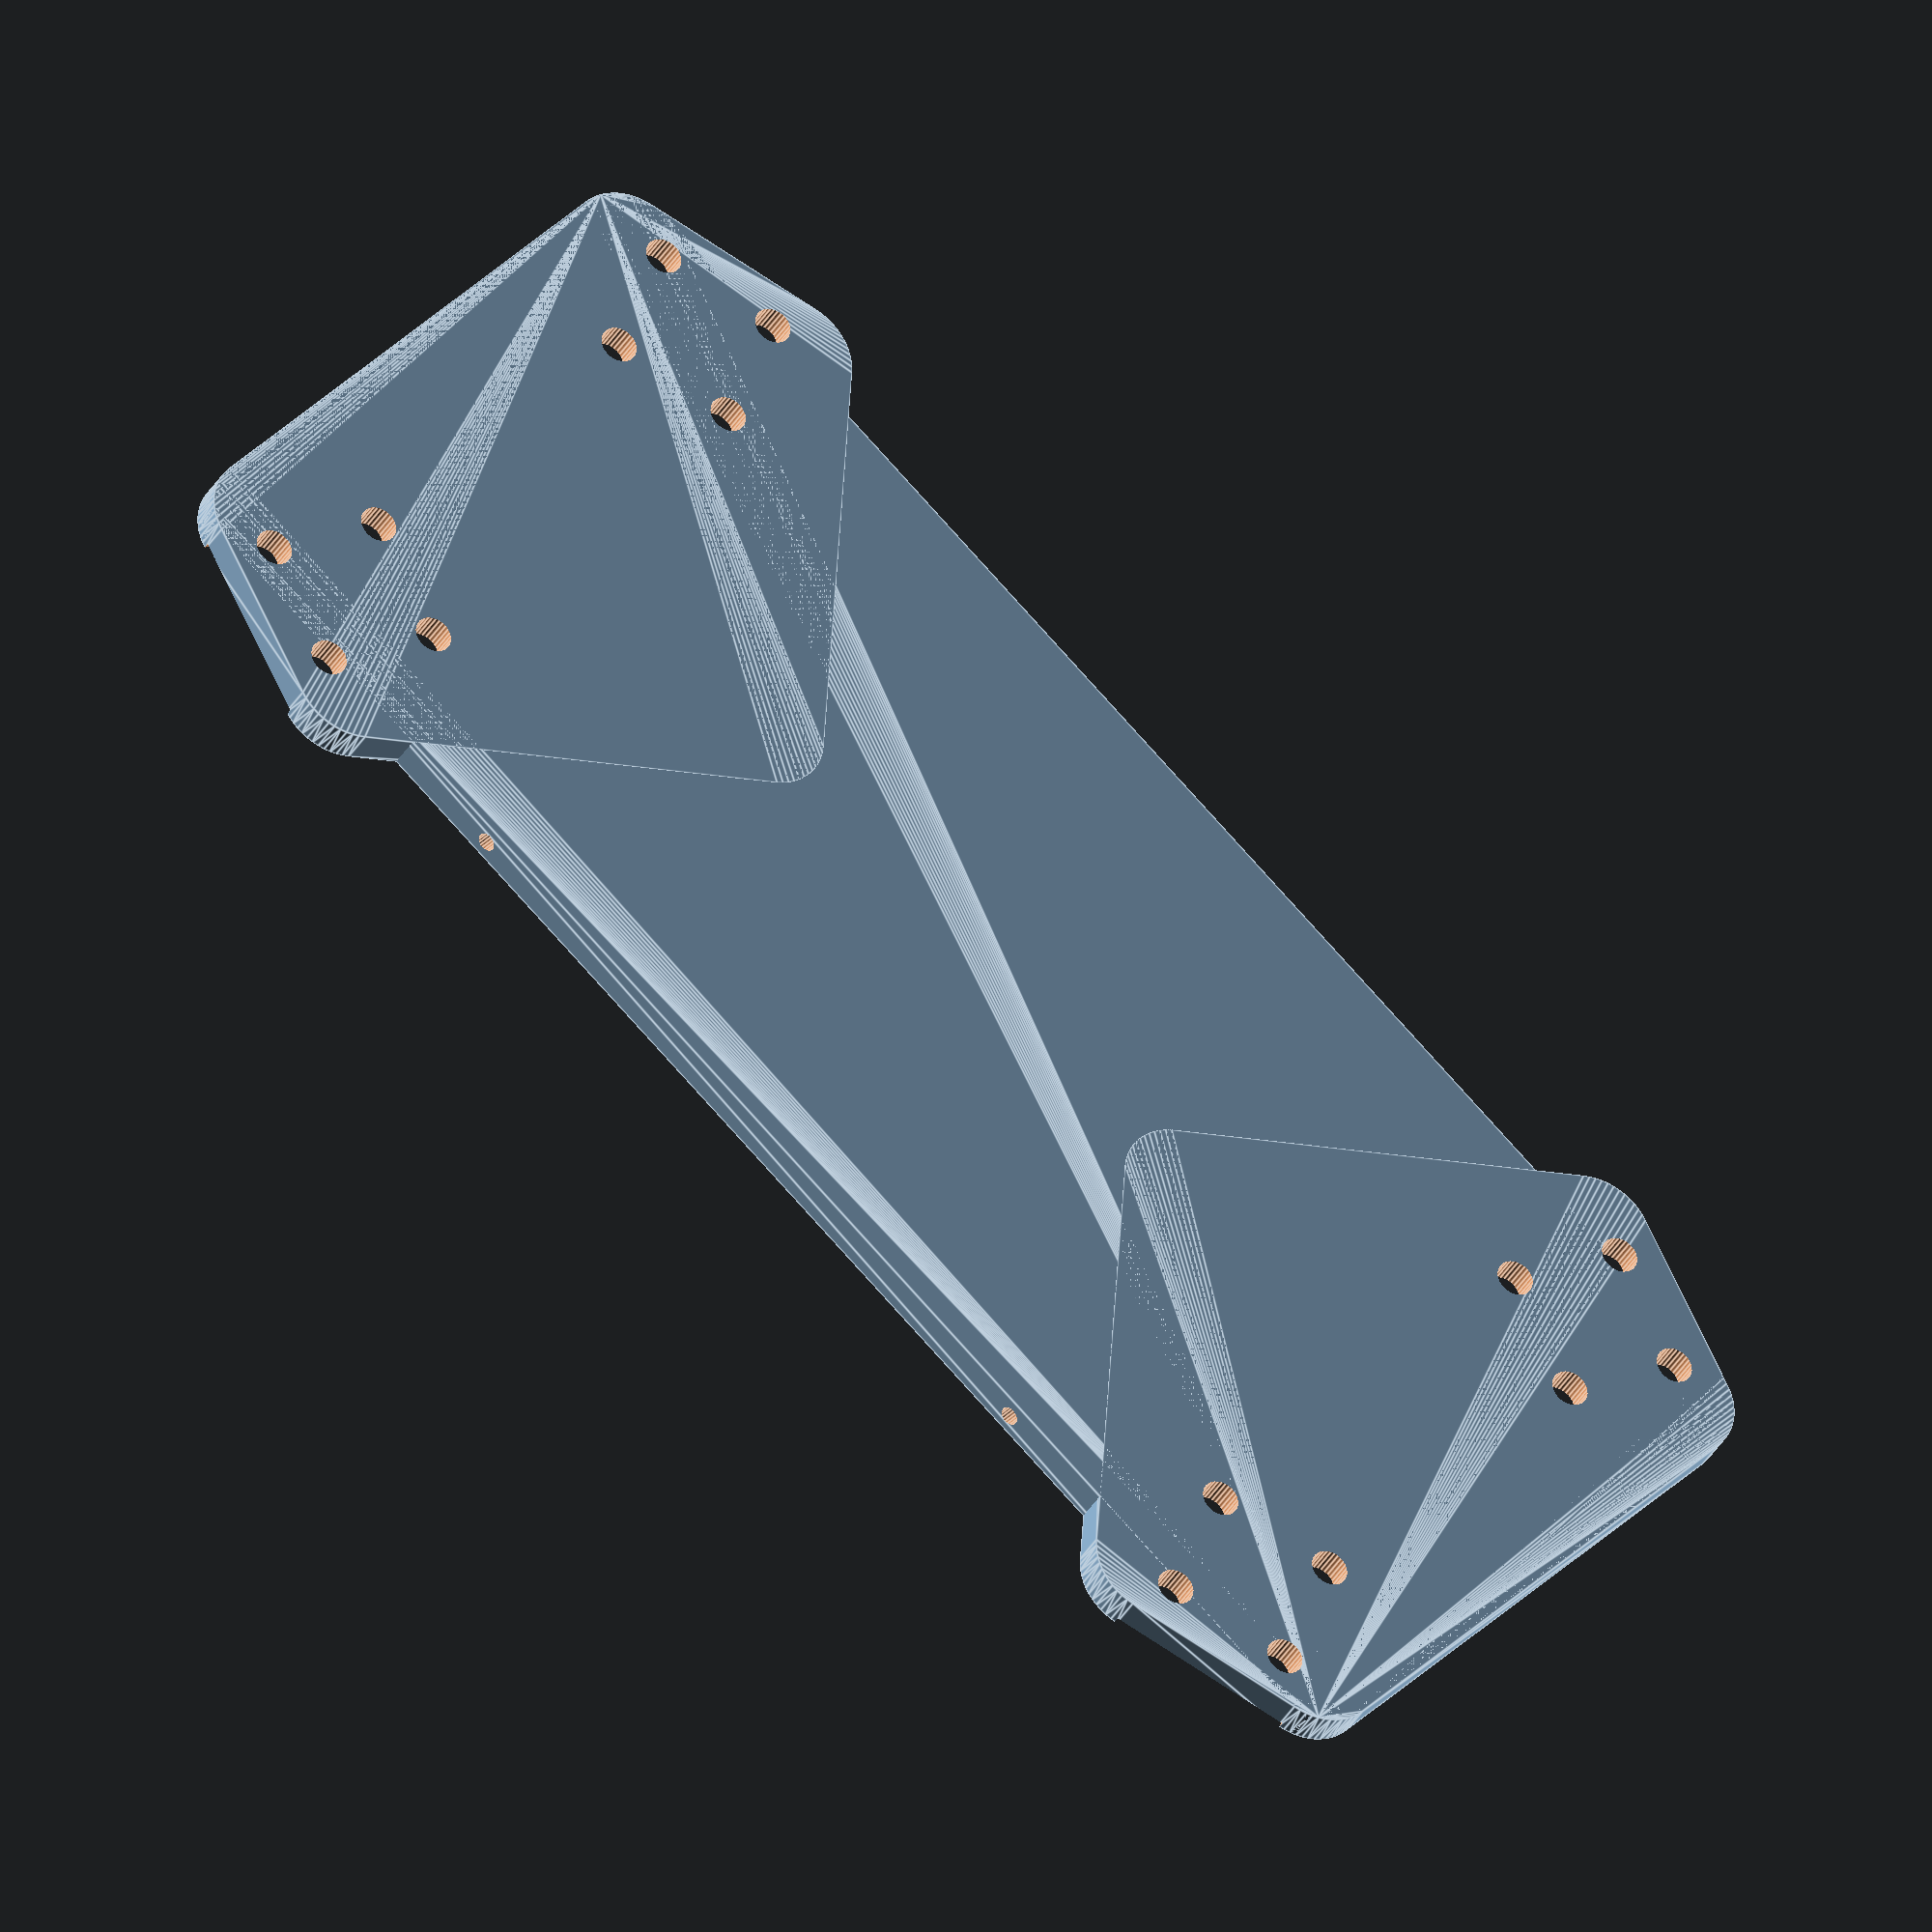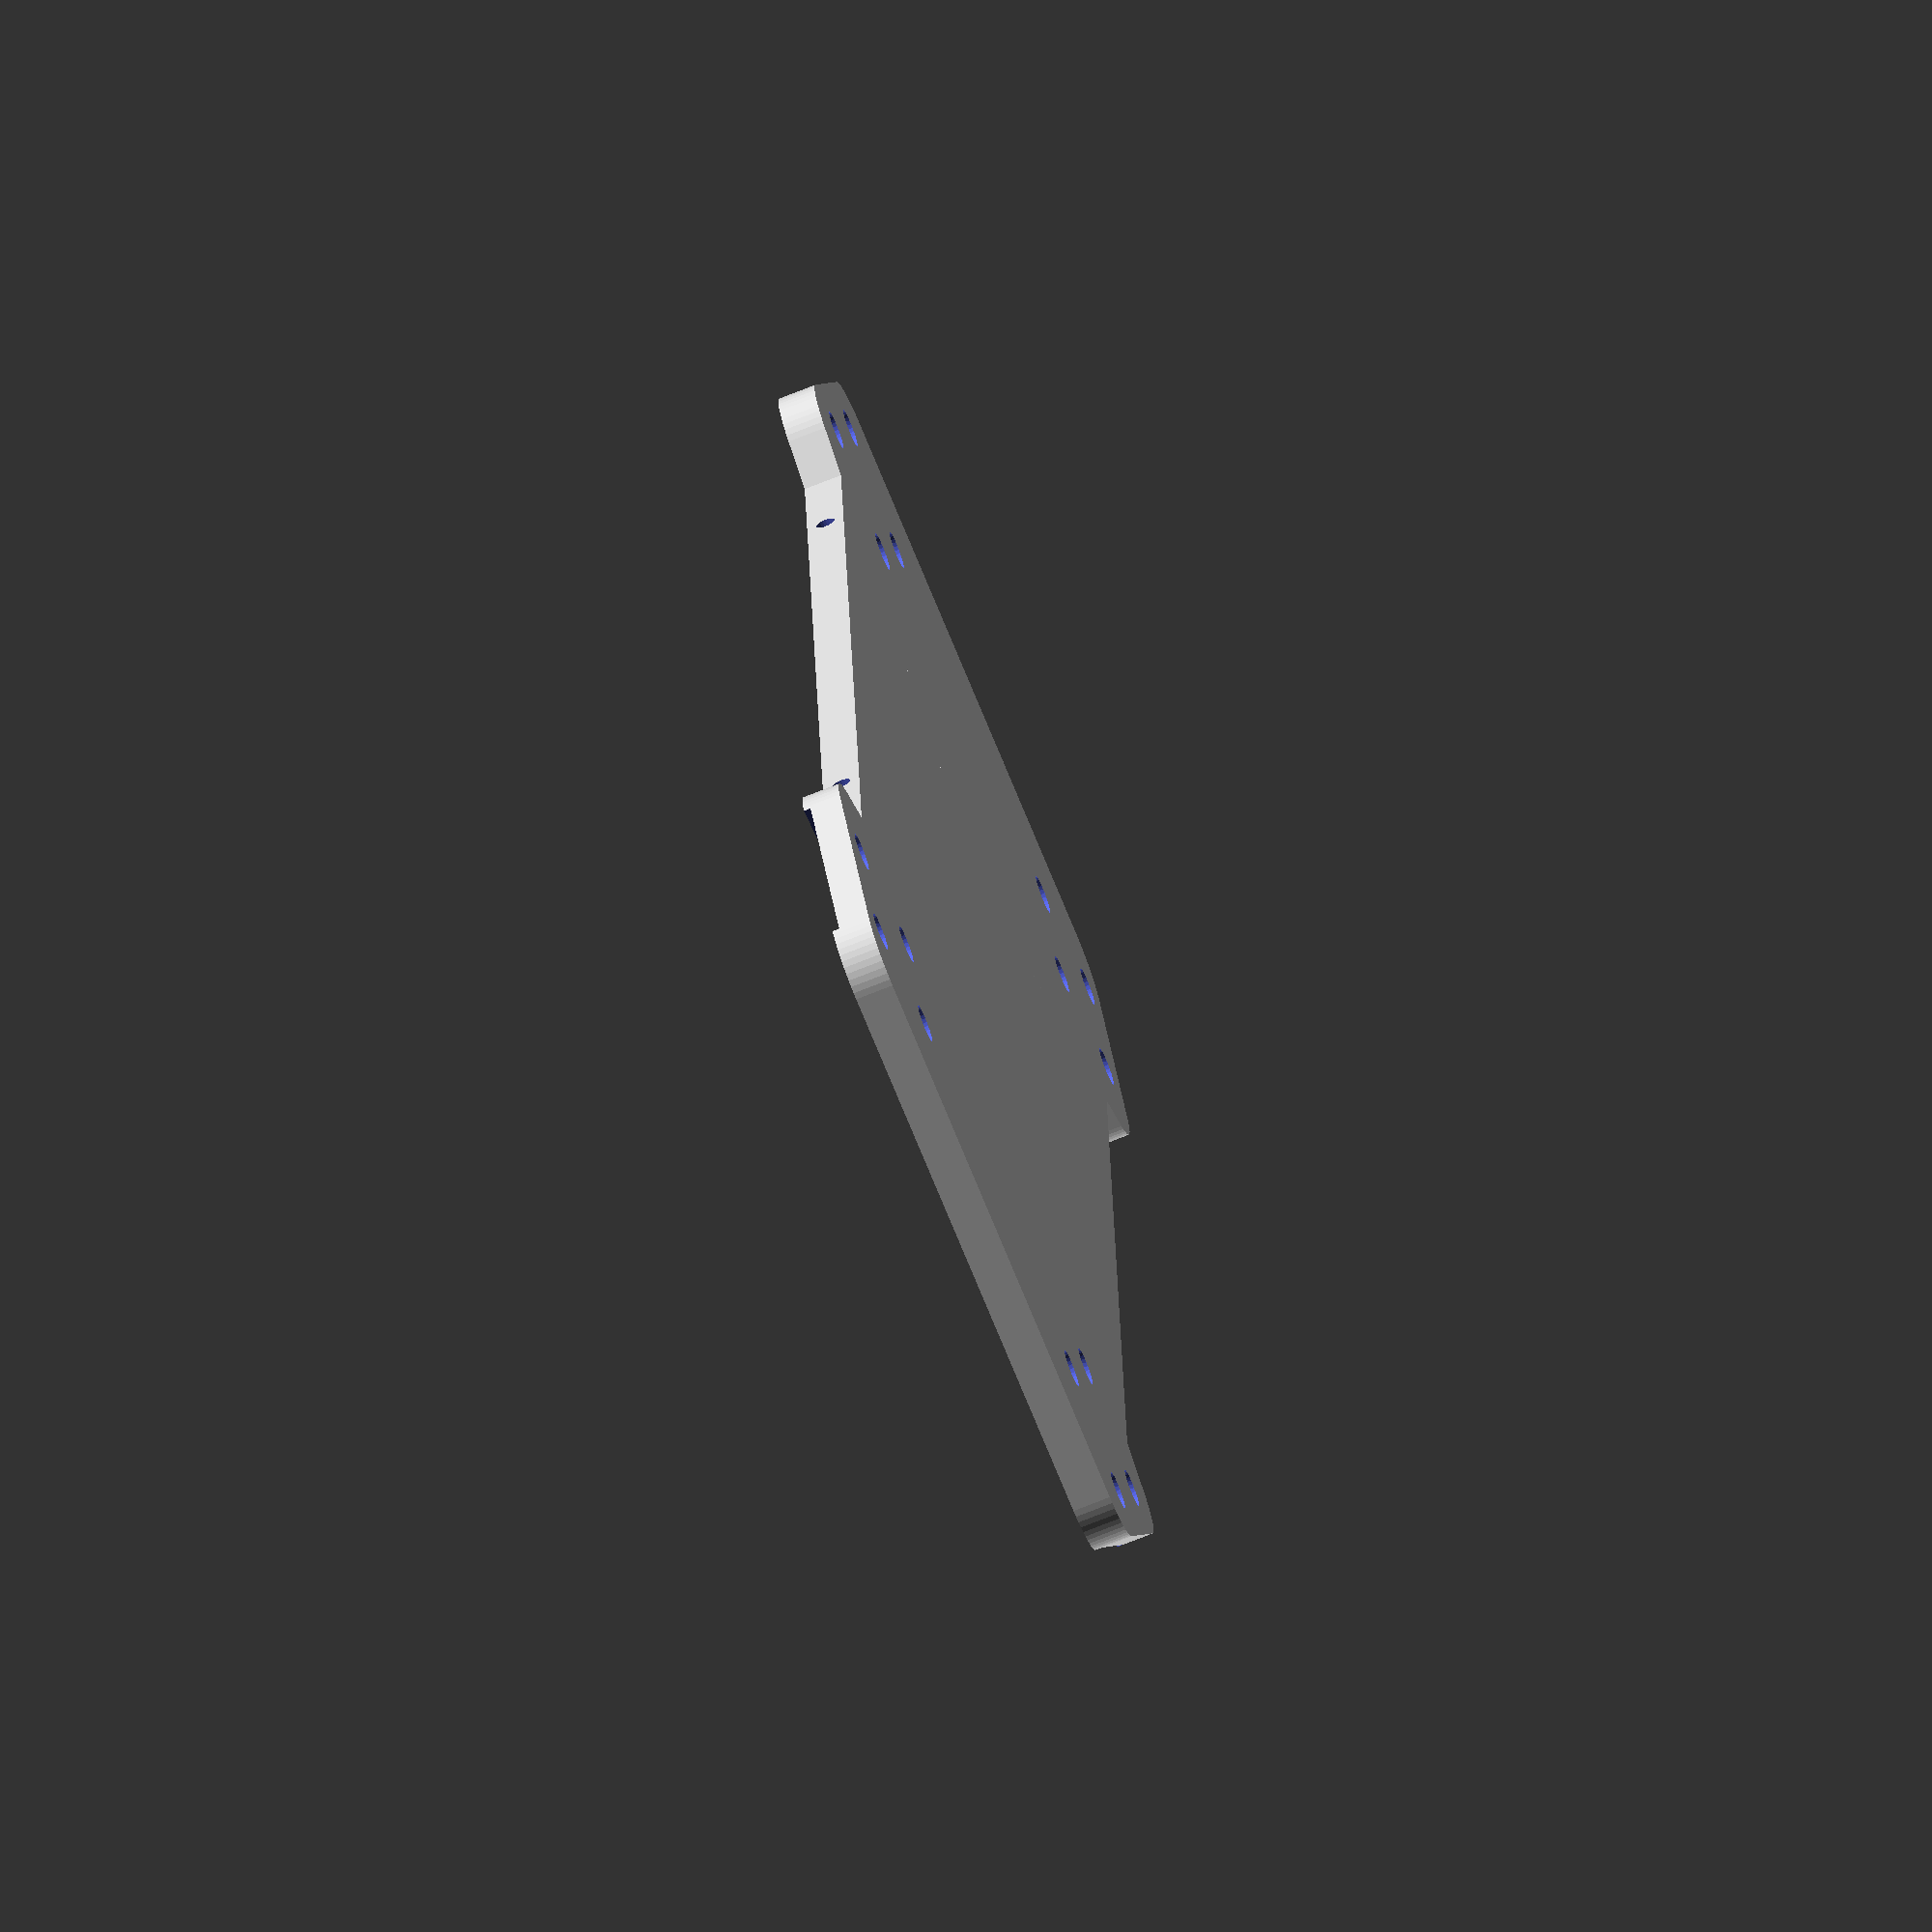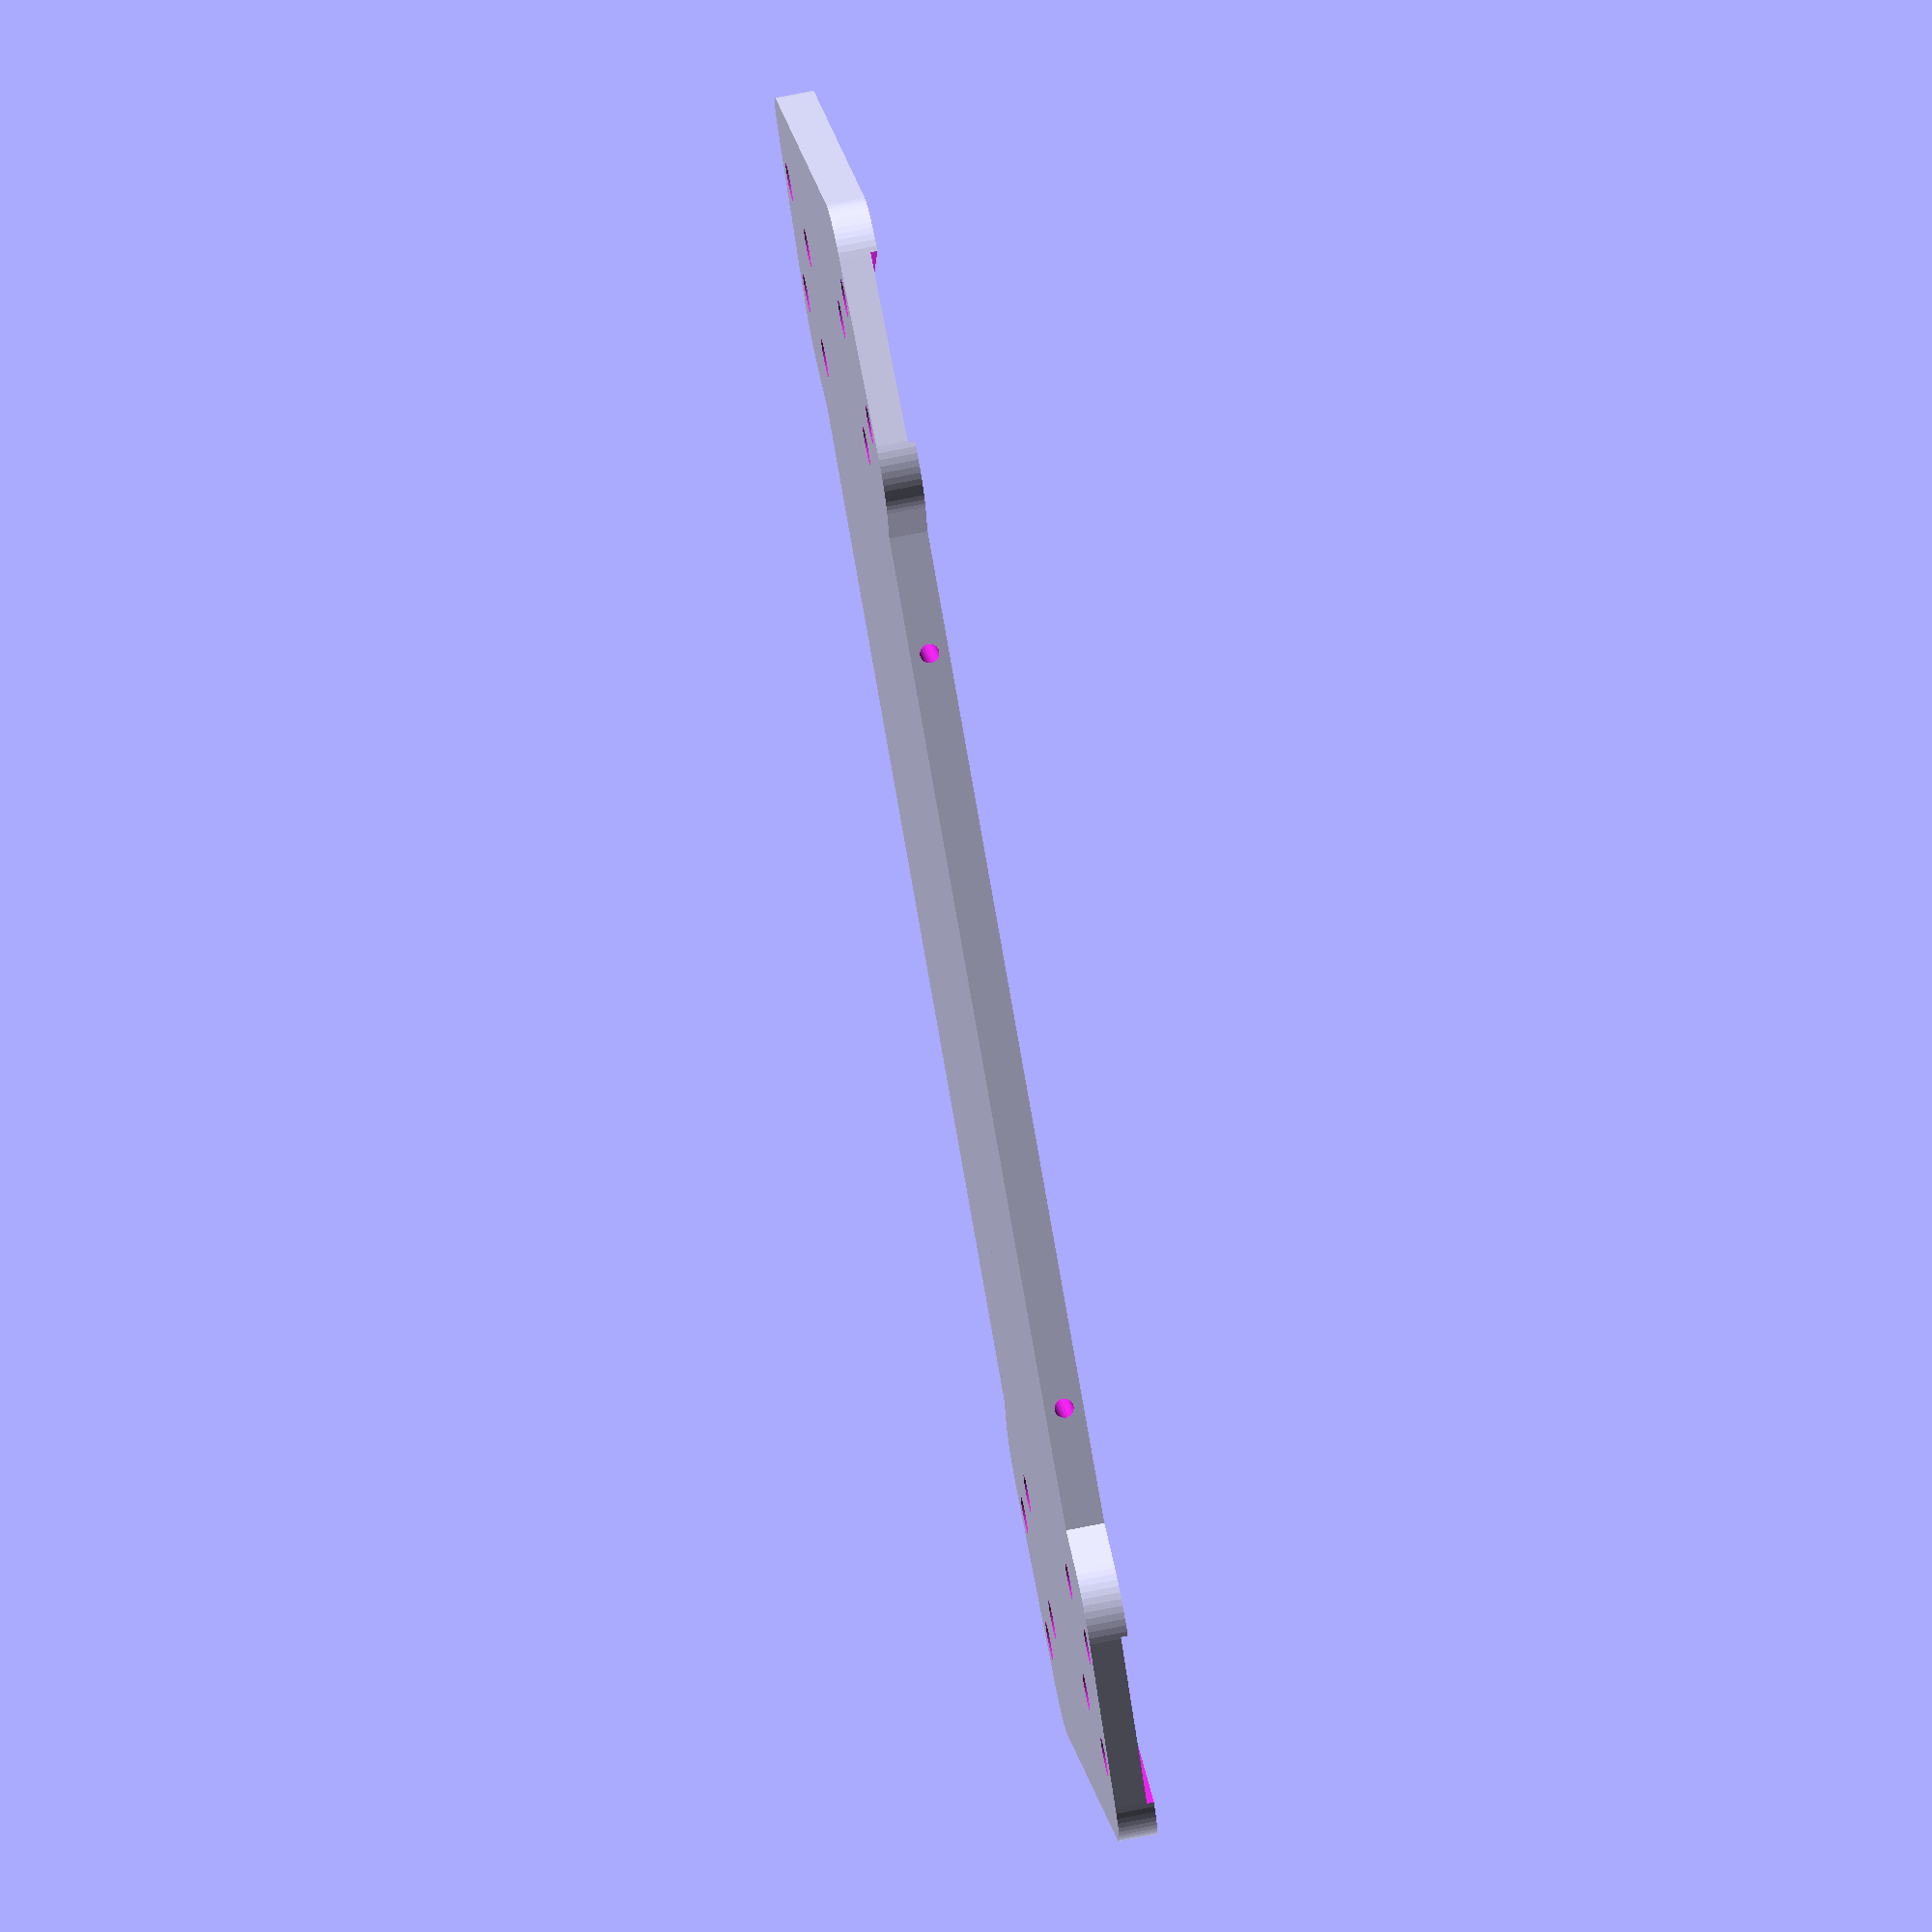
<openscad>
$fn=60;

h=25;
innerH=25;
frameDiagonal=230/sqrt(2)/2;

angle=70;
angleOffset=0; 
frameLathW=20;
frameLathW2=24;
frameLathW3=15.5;
frameL=120;
frameW=45;
frontW=frameW+52;
rearW=frameW;
tubeL=100;
squareTubeL=110;
tubeLoffset=0;
afterMotor=15;
clampHfromC=10;
tubeToMotor=-15;
escOffsetF=60.5;
escOffsetR=66;
propSize=6;
propOffset=22;

holesDF=118;
holesDR=142;
 
m3boltHole=2.9;
 
//quadcopter();
frame();
//translate([0,14.5,0]) 
//pdb();

module quadcopter() {
//    rotate([180,0,0])
    frame();
    
    translate([0,0,7.5]) 
    openMotors(28,20,propOffset);
    
    color("blue", 0.8)
    translate([0,-13,40])
    %battery3S2200mah();
    
    escs();
//    gopro();
    
    color("black", 0.9)
    translate([13,-33,16.5])
    rotate([0,0,90])
    rx();
    
    color("green", 0.9)
    translate([-10,-30,21])
    rotate([0,0,90])
    vtxTS5823();

    color("pink", 0.9)
    translate([-10,-30,13.5])
    rotate([0,0,90])
    bec();

    color("grey", 0.9)
    translate([0,47,24])
    rotate([18,0,0])
    fpvcam();
    
    color("black", 0.9)
    translate([0,15,61])
    mobius();

    color("yellow", 0.9)
    translate([7,10,16])
    rotate([0,0,90])
//    cc3d();
    cc3dAtom();
}

module frame() {
    w=frameLathW;
    w2=frameLathW2;
    w3=frameLathW3;
    fw=frontW;
    rw=rearW;
    l=frameL;
    difference() {
        union() { 
            *difference() {
                frameContour(14);
                frameContour(16,8);
                openSquareTubes15();
                cube([500,70,16], center=true);
            }
            translate([0,0,-8.5]) frameContour();
//            translate([0,0,8.5]) frameContour(); 
//            translate([0,0,26]) frameContour(2); 
//            color("grey") openSquareTubes15(); 
        }   
        openSquareTubes15(); 
        translate([0,88,26]) 
        cube([100,100,5], center=true);
        translate([0,25,-5.5]) 
        cube([10,50,5], center=true);
        for(x = [-25,25]) for(y = [-30,30])
        translate([x,y,-8.5])
        rotate([0,90,0])
        cylinder(d=1.5, h=15, center=true, $fn=20);
        translate([0,0,8]) cylinder(d=1, h=5, center=true); 
    }
}

module frameContour(h=3,d=10,ad=15) { 
    hull() {
        translate([frameW/2,frameL/2,0])
        cylinder(d=d, h=h, center=true);
        translate([-frameW/2,frameL/2,0])
        cylinder(d=d, h=h, center=true);
        
        translate([frameW/2,-frameL/2,0])
        cylinder(d=d, h=h, center=true);
        translate([-frameW/2,-frameL/2,0])
        cylinder(d=d, h=h, center=true);   
    }
    hull() {
        translate([-frameW/2,-frameL/2,0])
        rotate([0,0,90-angle])
        translate([0,ad,0])
        cylinder(d=d, h=h, center=true);
        translate([frameW/2,-frameL/2,0])
        rotate([0,0,-90+angle])
        translate([0,ad,0])
        cylinder(d=d, h=h, center=true);
        translate([frameW/2,-frameL/2,0])
        cylinder(d=d, h=h, center=true);
        translate([-frameW/2,-frameL/2,0])
        cylinder(d=d, h=h, center=true);  
        translate([0,-frameL/5,0])
        cylinder(d=d, h=h, center=true);
    }
    hull() {
        translate([-frameW/2,frameL/2,0])
        rotate([0,0,-90+angle])
        translate([0,-ad,0])
        cylinder(d=d, h=h, center=true);
        translate([frameW/2,frameL/2,0])
        rotate([0,0,90-angle])
        translate([0,-ad,0])
        cylinder(d=d, h=h, center=true);
        translate([frameW/2,frameL/2,0])
        cylinder(d=d, h=h, center=true);
        translate([-frameW/2,frameL/2,0])
        cylinder(d=d, h=h, center=true);
        translate([0,frameL/5,0])
        cylinder(d=d, h=h, center=true);
    }
}

module openSquareTubes15() {
    l=frameDiagonal;
    tubeSide=15.1;
    
    translate([(l+propOffset),-l,0]) 
    rotate([0,0,angle])
    translate([0,squareTubeL/2-afterMotor,0]) {
        cube([tubeSide,squareTubeL,tubeSide], center=true);
        holes();
    }
    
    translate([-(l+propOffset),-l,0]) 
    rotate([0,0,-angle])
    translate([0,squareTubeL/2-afterMotor,0]) {
        cube([tubeSide,squareTubeL,tubeSide], center=true);
        holes();
    }
    
    translate([-(l+propOffset),l,0]) 
    rotate([0,0,180+angle-angleOffset])
    translate([0,(squareTubeL-tubeLoffset)/2-afterMotor,0]) {
    cube([tubeSide,squareTubeL-tubeLoffset,tubeSide], center=true);
        holes();
    }
    
    translate([(l+propOffset),l,0]) 
    rotate([0,0,-180-angle+angleOffset])
    translate([0,(squareTubeL-tubeLoffset)/2-afterMotor,0]) {
    cube([tubeSide,squareTubeL-tubeLoffset,tubeSide], center=true); 
        holes();
    }
    
    module holes() {
        for(x = [-5,5]) for(y = [52,42])
        translate([x,y,0])
        cylinder(d=3, h=50, center=true, $fn=30);
    }
}

module escs() {
    offset=17;
    color("black", 0.7) {
        translate([offset,0,-3.5])
        rotate([0,0,90])
        Xrotor20();
        translate([-offset,0,-3.5])
        rotate([0,0,90])
        Xrotor20();
        translate([offset,0,3.5])
        rotate([0,0,-90])
        Xrotor20();
        translate([-offset,0,3.5])
        rotate([0,0,-90])
        Xrotor20();
    }
} 

module openMotors(d=28,h=33,o=0) {
    color("grey") {
        translate([(frameDiagonal+o),-frameDiagonal,0]) 
        cylinder(d=d,h=h);
        translate([-(frameDiagonal+o),-frameDiagonal,0]) 
        cylinder(d=d,h=h);
        translate([-(frameDiagonal+o),frameDiagonal,0]) 
        cylinder(d=d,h=h);
        translate([(frameDiagonal+o),frameDiagonal,0]) 
        cylinder(d=d,h=h);
        
        translate([(frameDiagonal+o),-frameDiagonal,0]) 
        cylinder(d=5,h=25);
        translate([-(frameDiagonal+o),-frameDiagonal,0]) 
        cylinder(d=5,h=25);
        translate([-(frameDiagonal+o),frameDiagonal,0]) 
        cylinder(d=5,h=25);
        translate([(frameDiagonal+o),frameDiagonal,0]) 
        cylinder(d=5,h=25);
    }
    
    %color("green", 0.08) {
        translate([(frameDiagonal+o),-frameDiagonal,25]) 
        cylinder(d=25.4*propSize,h=1);
        translate([-(frameDiagonal+o),-frameDiagonal,25]) 
        cylinder(d=25.4*propSize,h=1);
    }
    %color("red", 0.08) {
        translate([-(frameDiagonal+o),frameDiagonal,25]) 
        cylinder(d=25.4*propSize,h=1);
        translate([(frameDiagonal+o),frameDiagonal,25]) 
        cylinder(d=25.4*propSize,h=1);
    }
} 

module motorMount(angleOffset = 0) {
    clampO=22;
    rotate([0,0,40])
    difference() {
        rotate([0,0,45])
        translate([0,0,1])
        cube([20,20,14], center=true);
        for(x = [-8,8])
        translate([x,0,0])
        cylinder(d=m3boltHole, h=55, center=true, $fn=30);
        for(y = [-9.5,9.5])
        translate([0,y,0])
        cylinder(d=m3boltHole, h=55, center=true, $fn=30);
        translate([0,y,0])
        rotate([0,90,50])
        cylinder(d=10, h=55, center=true, $fn=30);
    }
}

module motorMountClamp() {
    clampO=22;
    difference() {
        hull() {
            translate([6.5,clampO,0])
            cylinder(d=7, h=3, $fn=30);
            translate([-6.5,clampO,0])
            cylinder(d=7, h=3, $fn=30);
            translate([6.5,clampO-3,0])
            cylinder(d=7, h=3, $fn=30);
            translate([-6.5,clampO-3,0])
            cylinder(d=7, h=3, $fn=30);
        }
        translate([0,10.5,6.5])
        rotate([-90,0,0])
        cylinder(d=10.2, h=20, $fn=60);
        translate([6.5,clampO,0])
        cylinder(d=m3boltHole, h=30, center=true, $fn=30); 
        translate([-6.5,clampO,0])
        cylinder(d=m3boltHole, h=30, center=true, $fn=30); 
    }
}

module battery4S5000mah() {
    cube([45,140,44], center=true);
}

module battery3S2200mah() {
    cube([33,103,24], center=true);
}

module Xrotor20() { 
    escW=21;
    escL=50;
    escH=5.5;
    cube([escL, escW, escH], center=true);
}

module gopro() {
    cube([21,59,41], center=true);
}

module rx() {
    cube([63,25,13], center=true);
    translate([-25,0,0]) {
        rotate([0,45,90])
        cylinder(d=4, h=120);
        rotate([0,-45,90])
        cylinder(d=4, h=120);
    }
}

module vtxTS351() { 
    cube([45,27,17], center=true);
    translate([-62.5,7,0]) { 
        cylinder(d=10, h=85); 
        rotate([0,90,0])
        cylinder(d=10, h=40); 
    }
}

module vtxTS5823() {
    cube([30,20,8], center=true);
}

module bec() {
    cube([36,19,7], center=true);
}

module fpvcam() {
    cube([26,10,26], center=true);
    translate([0,23,0])
    rotate([90,0,0])
    cylinder(d1=14, d2=20, h=18); 
}

module mobius() {
    cube([35,61,18], center=true);
}

module cc3d() {
    cube([39,39,12], center=true);
}

module cc3dAtom() {
    cube([22,38,12], center=true);
}

module pdb() {
    for(y = [0:10:30])
    translate([0,y,0])
    cylinder(d=10, h=14, center=true, $fn=30);
    translate([0,43,-3.5])
    rotate([0,0,90])
    xt60();
}

module xt60() {
    hull() {
        cube([15, 15, 2.6], center=true);
        translate([0,(15-12)/2,0]) cube([15, 12, 7], center=true);
    }
}
</openscad>
<views>
elev=213.8 azim=227.7 roll=25.2 proj=o view=edges
elev=73.4 azim=3.1 roll=111.8 proj=o view=solid
elev=105.7 azim=63.4 roll=281.1 proj=o view=solid
</views>
